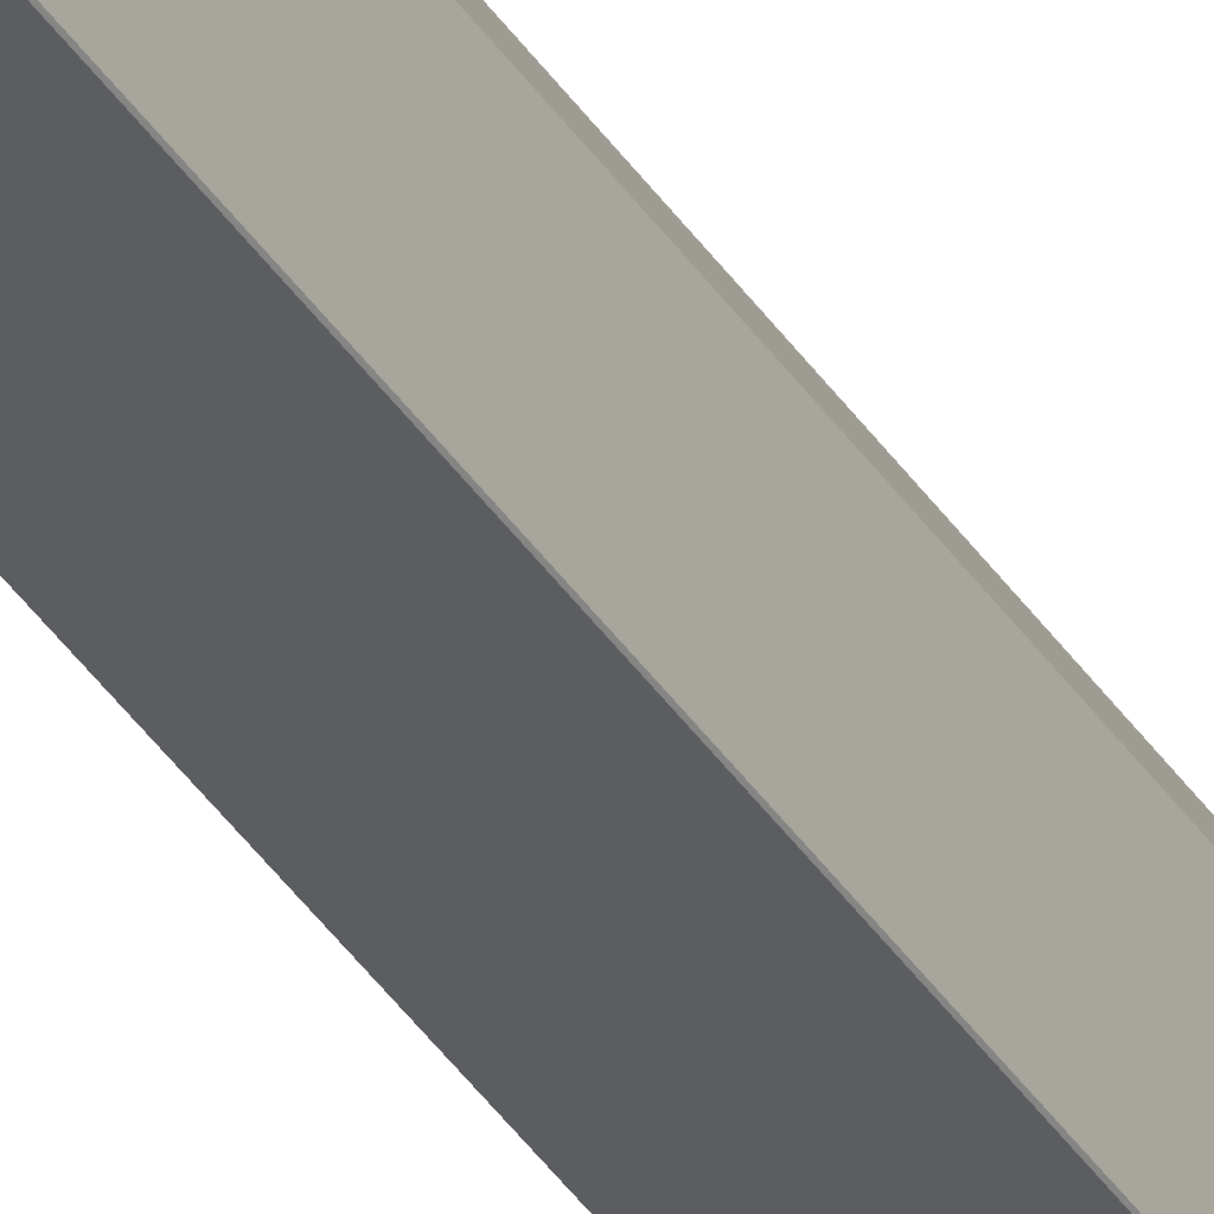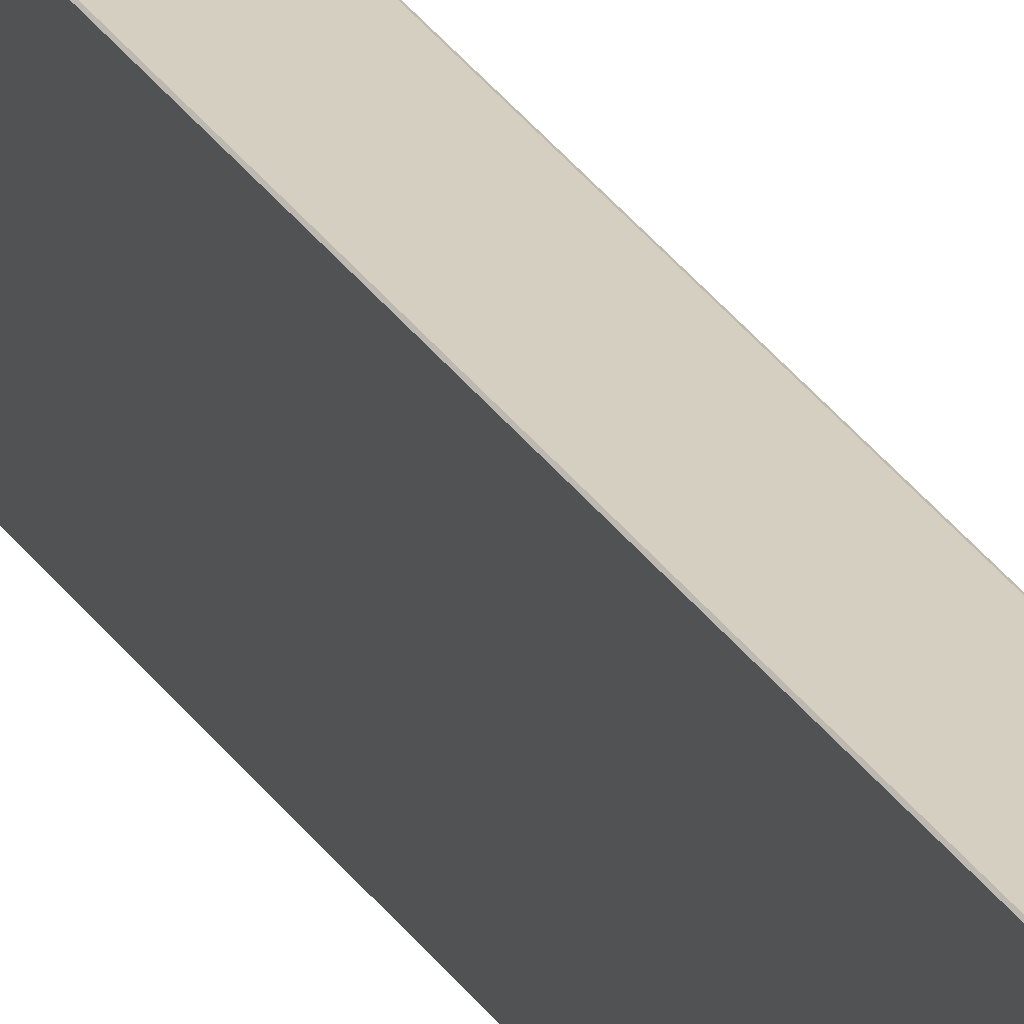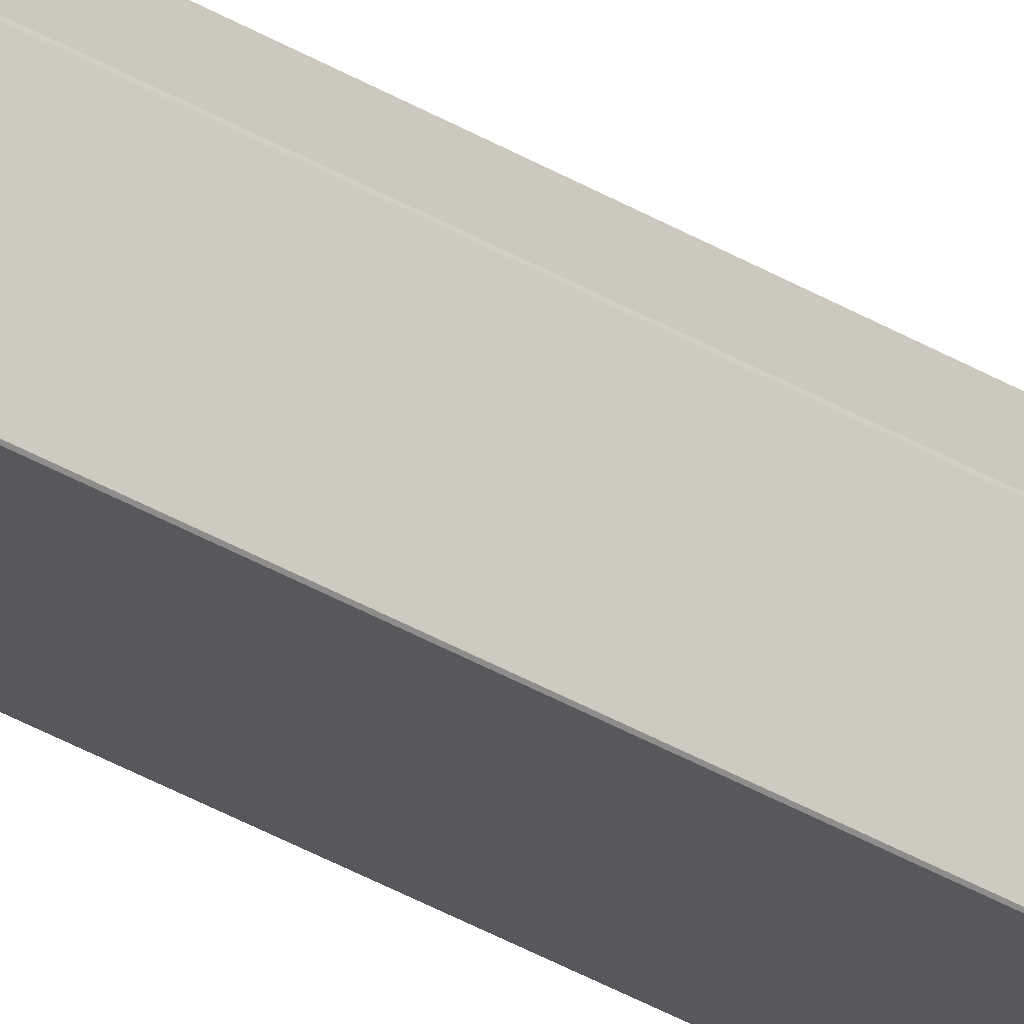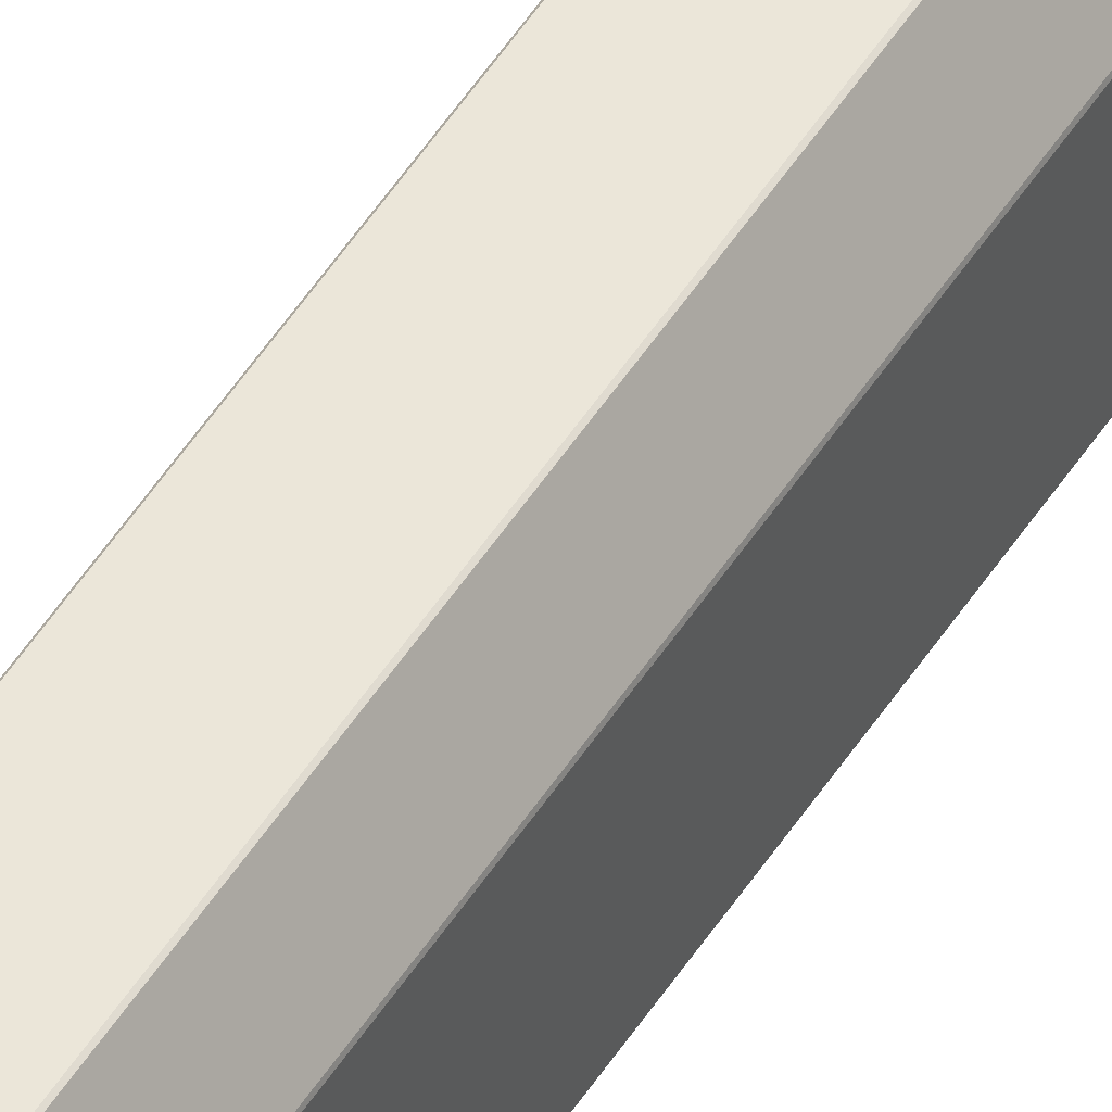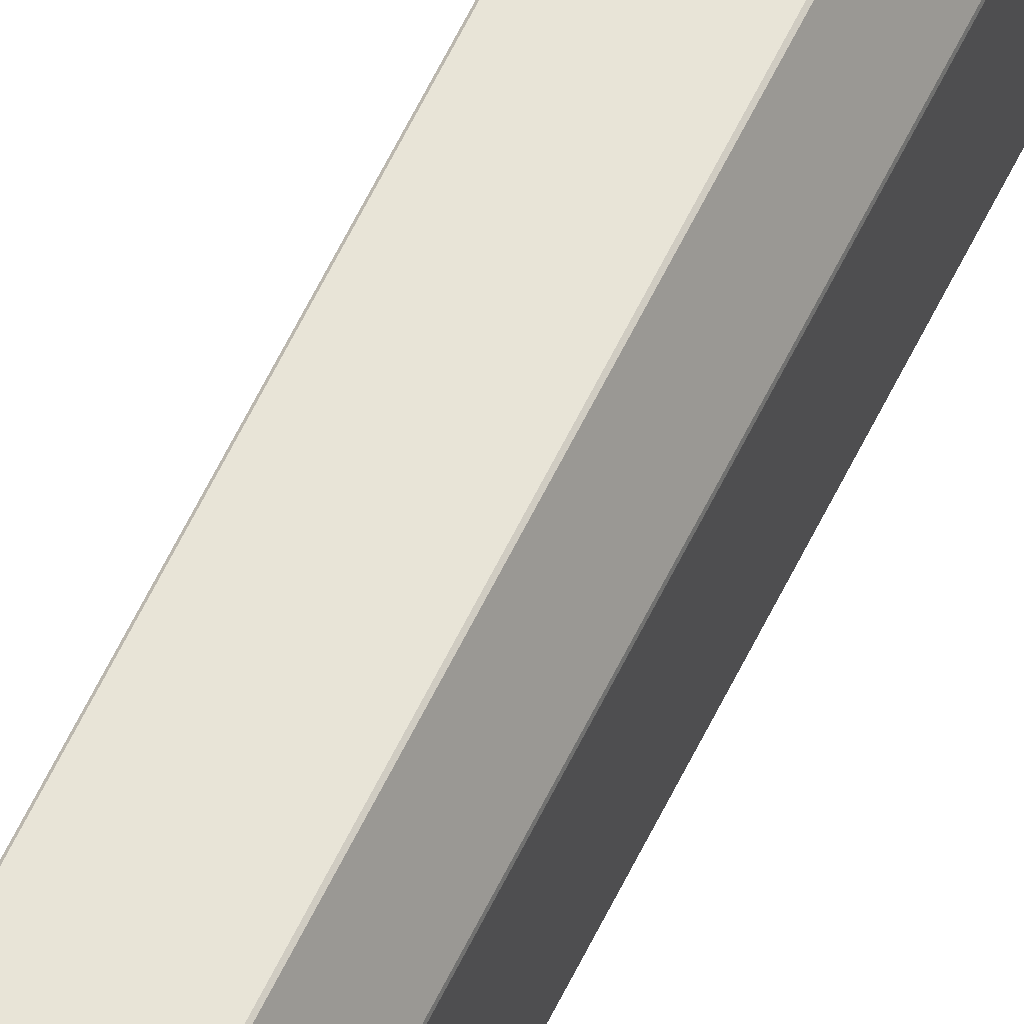
<metadata>
{"format":"obj","ext":"obj","renderer":"f3d","projection":"perspective","resolution":1024,"background":"white","views":[{"elev":-35.8,"azim":28.0,"up":"+Y"},{"elev":25.9,"azim":-24.2,"up":"+Y"},{"elev":-28.4,"azim":45.9,"up":"+Y"},{"elev":47.1,"azim":30.0,"up":"+Y"},{"elev":61.3,"azim":25.7,"up":"+Y"}]}
</metadata>
<code>
o Plane.015_Plane.005
v -2.466 1.043 2.271
v -2.466 1.043 2.272
v -2.466 1.043 2.271
v -2.457 0.9846 2.271
v -2.456 0.985 2.271
v -2.457 0.985 2.272
v -2.491 0.9846 2.271
v -2.491 0.985 2.272
v -2.492 0.985 2.271
v -2.491 1.043 2.271
v -2.492 1.043 2.271
v -2.491 1.043 2.272
v -2.457 1.026 2.271
v -2.457 1.026 2.272
v -2.457 1.025 2.272
v -2.456 1.025 2.271
v -2.492 1.025 2.271
v -2.491 1.025 2.272
v -2.491 1.026 2.272
v -2.492 1.026 2.271
v -2.491 1.026 0.5338
v -2.491 1.025 0.5338
v -2.492 1.025 0.5342
v -2.492 1.026 0.5342
v -2.457 1.025 0.5338
v -2.457 1.026 0.5338
v -2.457 1.026 0.5342
v -2.456 1.025 0.5342
v -2.491 1.043 0.5342
v -2.491 1.043 0.5338
v -2.492 1.043 0.5342
v -2.491 0.985 0.5338
v -2.491 0.9846 0.5342
v -2.492 0.985 0.5342
v -2.457 0.9846 0.5342
v -2.457 0.985 0.5338
v -2.456 0.985 0.5342
v -2.466 1.043 0.5338
v -2.466 1.043 0.5342
v -2.466 1.043 0.5342
f 3 13 27 40
f 16 5 37 28
f 30 38 26 21
f 20 11 31 24
f 9 17 23 34
f 4 7 33 35
f 14 2 12 19
f 18 8 6 15
f 36 32 22 25
f 1 2 3
f 4 5 6
f 7 8 9
f 10 11 12
f 13 14 15 16
f 17 18 19 20
f 21 22 23 24
f 25 26 27 28
f 29 30 31
f 32 33 34
f 35 36 37
f 38 39 40
f 6 8 7 4
f 1 10 12 2
f 2 14 13 3
f 5 16 15 6
f 8 18 17 9
f 11 20 19 12
f 14 19 18 15
f 10 29 31 11
f 24 31 30 21
f 20 24 23 17
f 22 32 34 23
f 9 34 33 7
f 4 35 37 5
f 28 37 36 25
f 16 28 27 13
f 26 38 40 27
f 3 40 39 1
f 29 39 38 30
f 32 36 35 33
f 21 26 25 22
f 10 1 39 29

</code>
